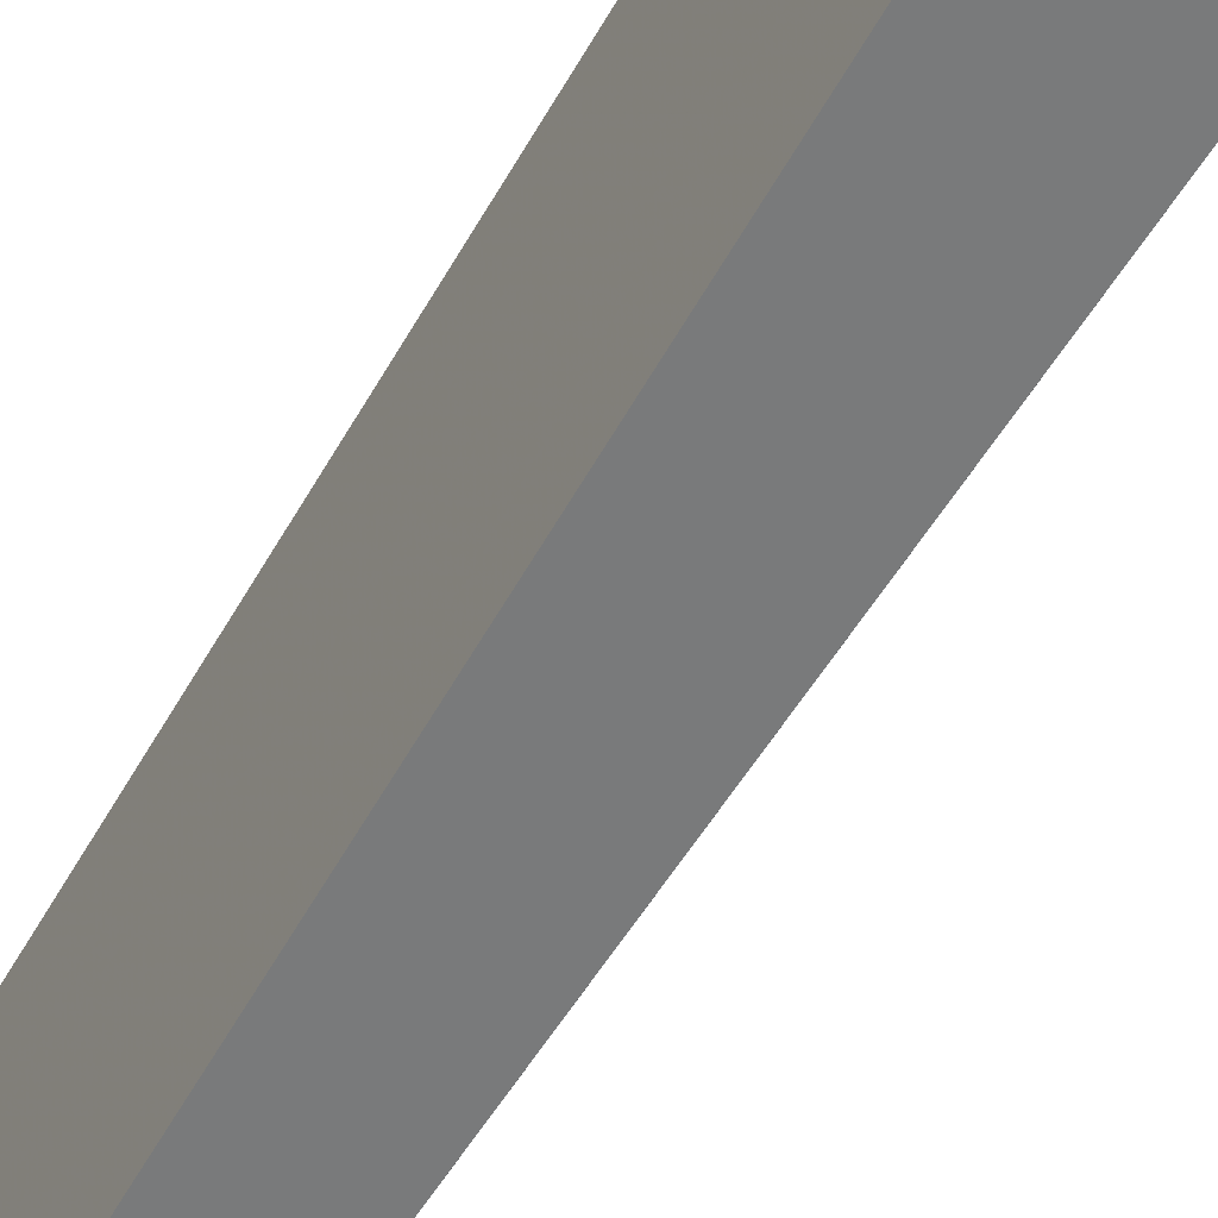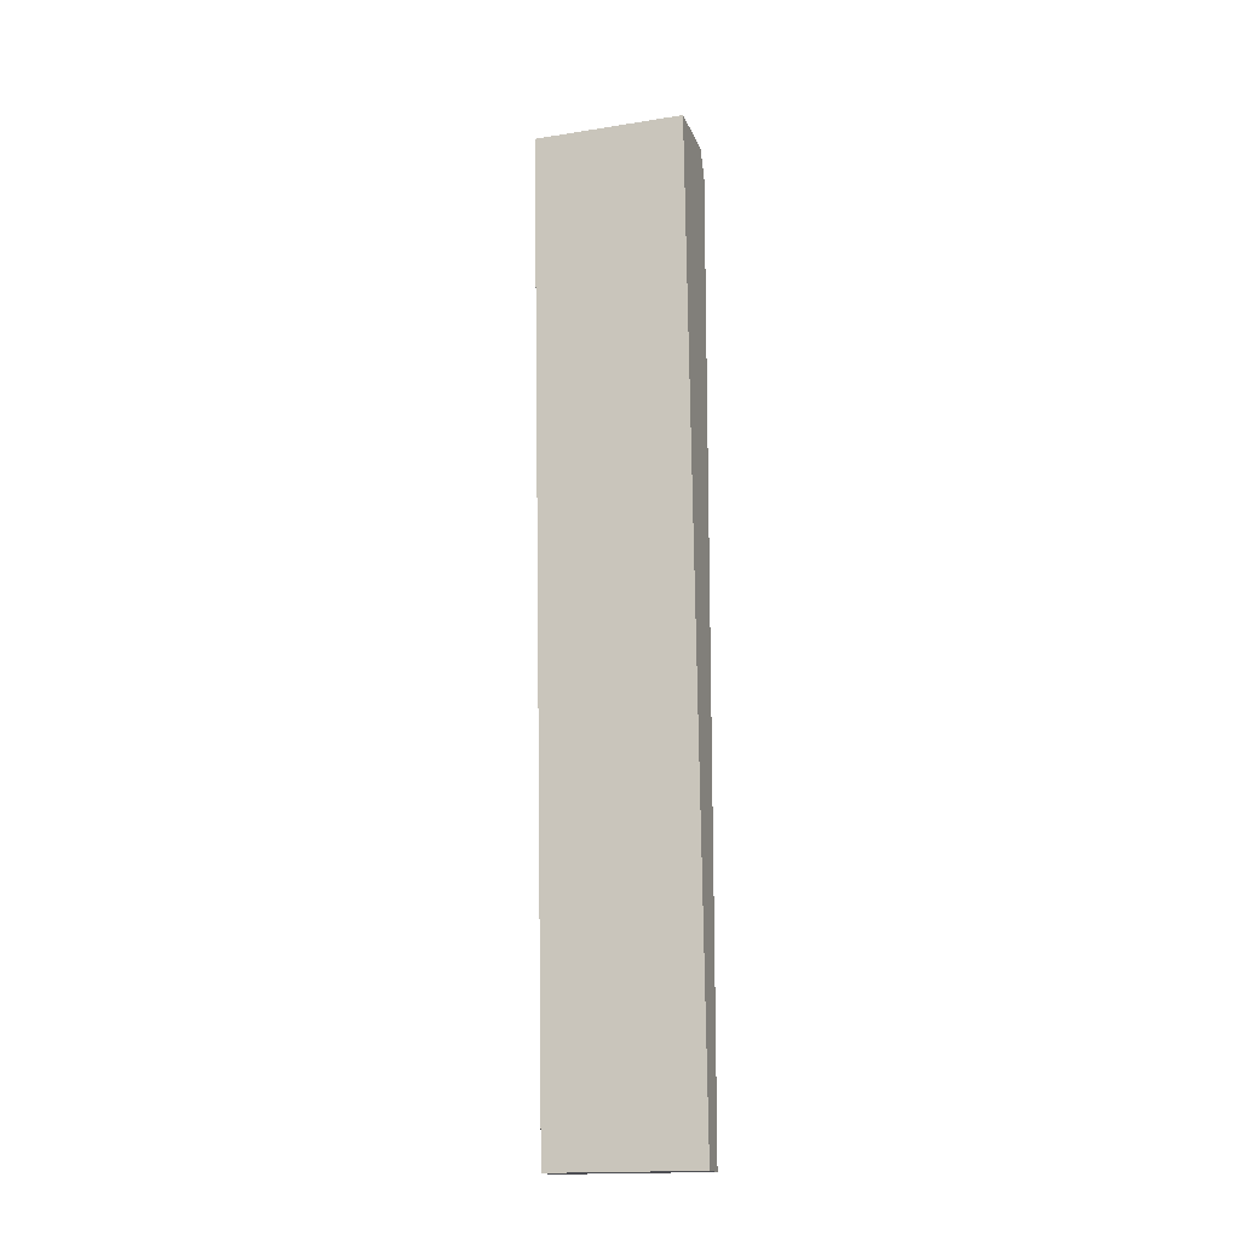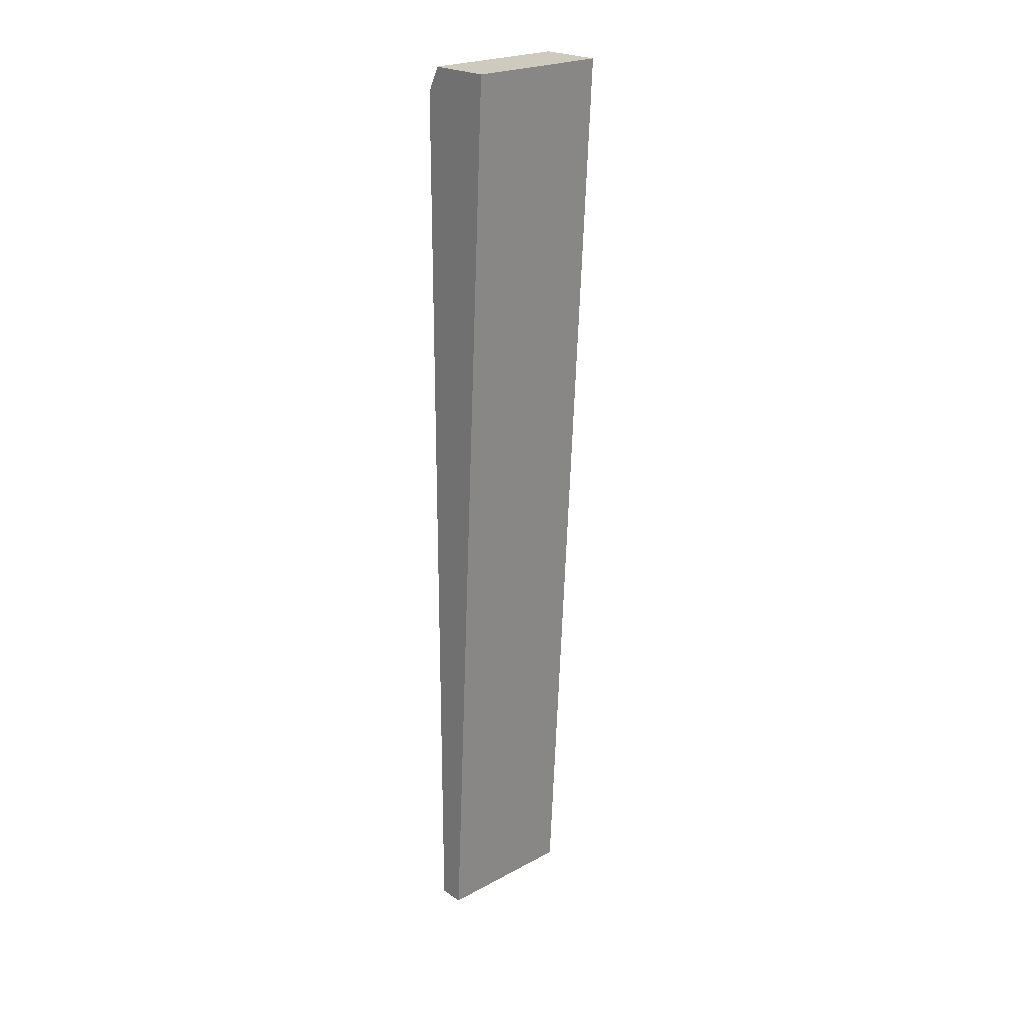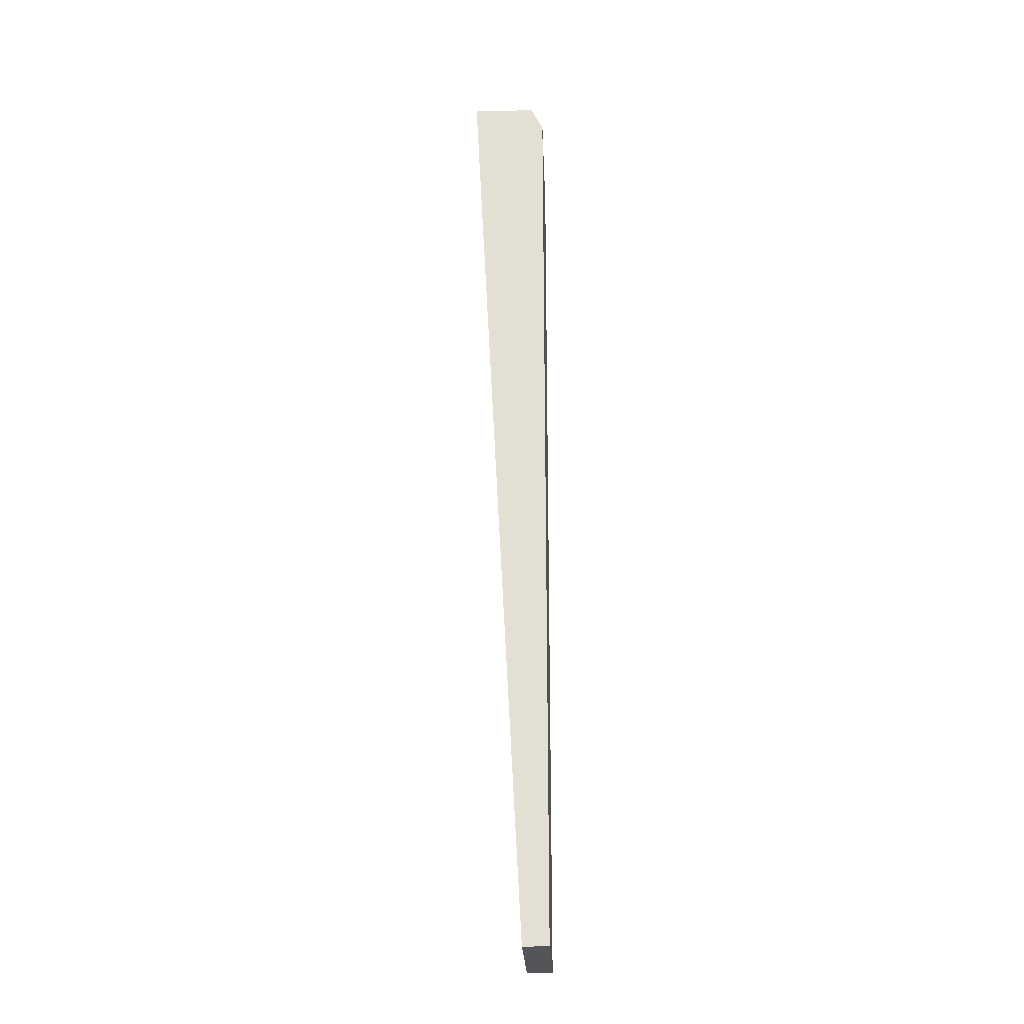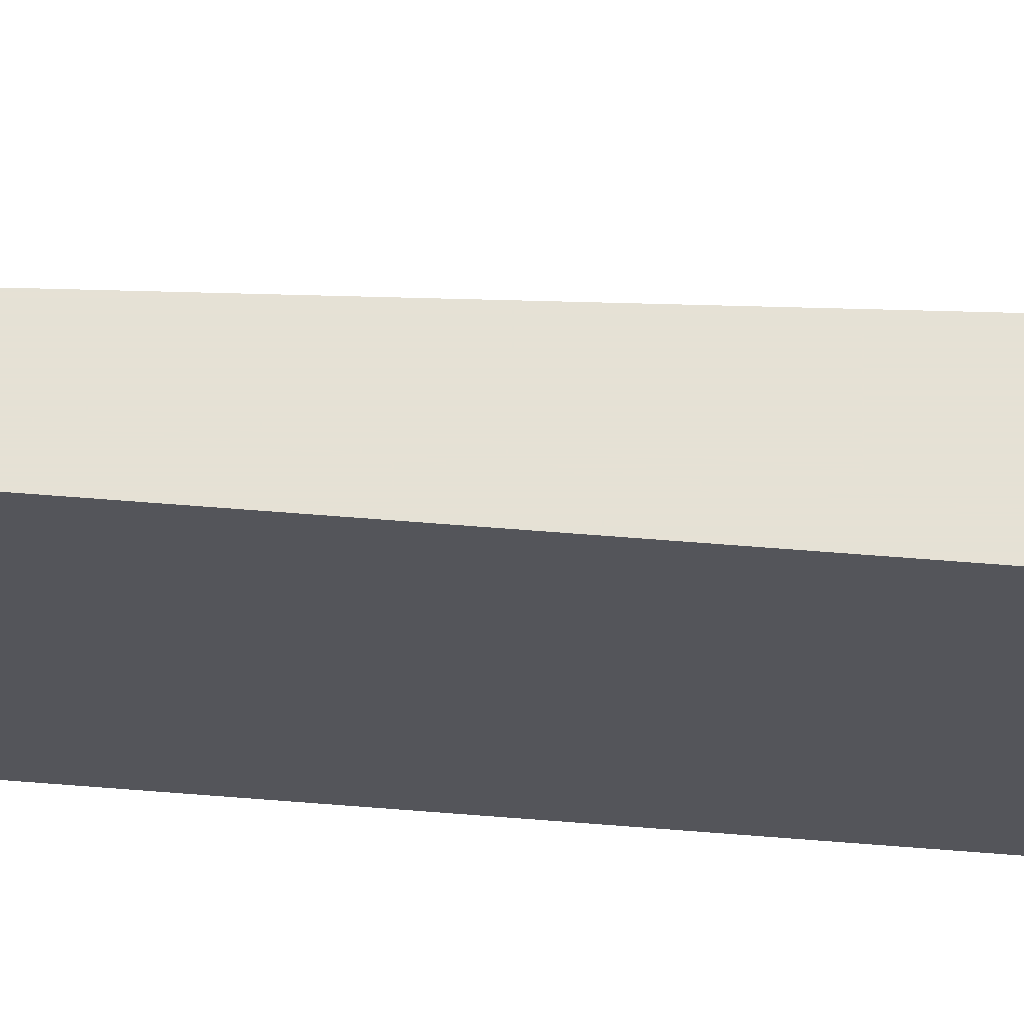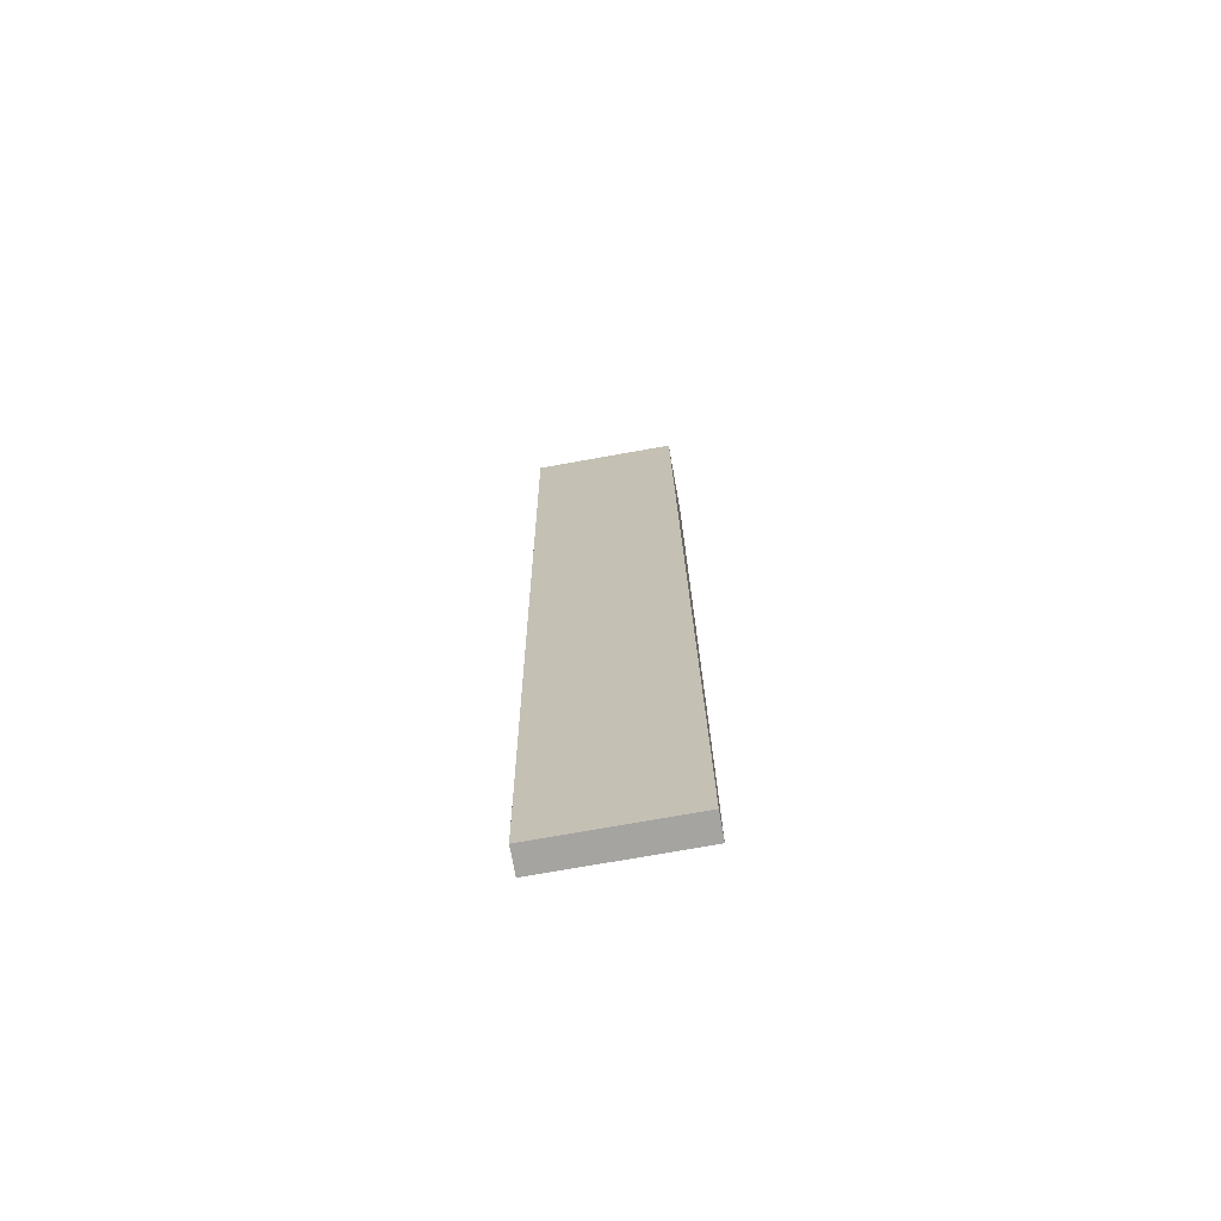
<metadata>
{"format":"obj","ext":"obj","renderer":"f3d","projection":"perspective","resolution":1024,"background":"white","views":[{"elev":-58.0,"azim":-28.8,"up":"+Y"},{"elev":-17.4,"azim":107.1,"up":"+Z"},{"elev":23.2,"azim":47.8,"up":"+Z"},{"elev":-24.4,"azim":-177.7,"up":"+Z"},{"elev":64.9,"azim":-85.4,"up":"+Y"},{"elev":-73.3,"azim":100.2,"up":"+Z"}]}
</metadata>
<code>
v -0.8027 0.1656 -0.344
v -0.8027 0.05706 -0.344
v -0.8218 0.1656 -0.344
v -0.7656 0.1656 0.3626
v -0.8027 0.05705 -0.344
v -0.8218 0.05705 -0.344
v -0.7656 0.05705 0.3626
v -0.8218 0.1656 0.344
v -0.8125 0.1656 0.3626
v -0.8218 0.05705 0.344
v -0.8125 0.05705 0.3626
v -0.8186 0.1656 0.3504
f 3 10 8
f 4 9 11
f 4 11 7
f 5 7 11
f 3 6 10
f 5 10 6
f 9 12 11
f 10 11 12
f 5 11 10
f 8 10 12
f 2 7 5
f 1 7 2
f 1 4 7
f 1 9 4
f 1 12 9
f 1 8 12
f 1 3 8
f 1 6 3
f 1 2 6
f 2 5 6

</code>
